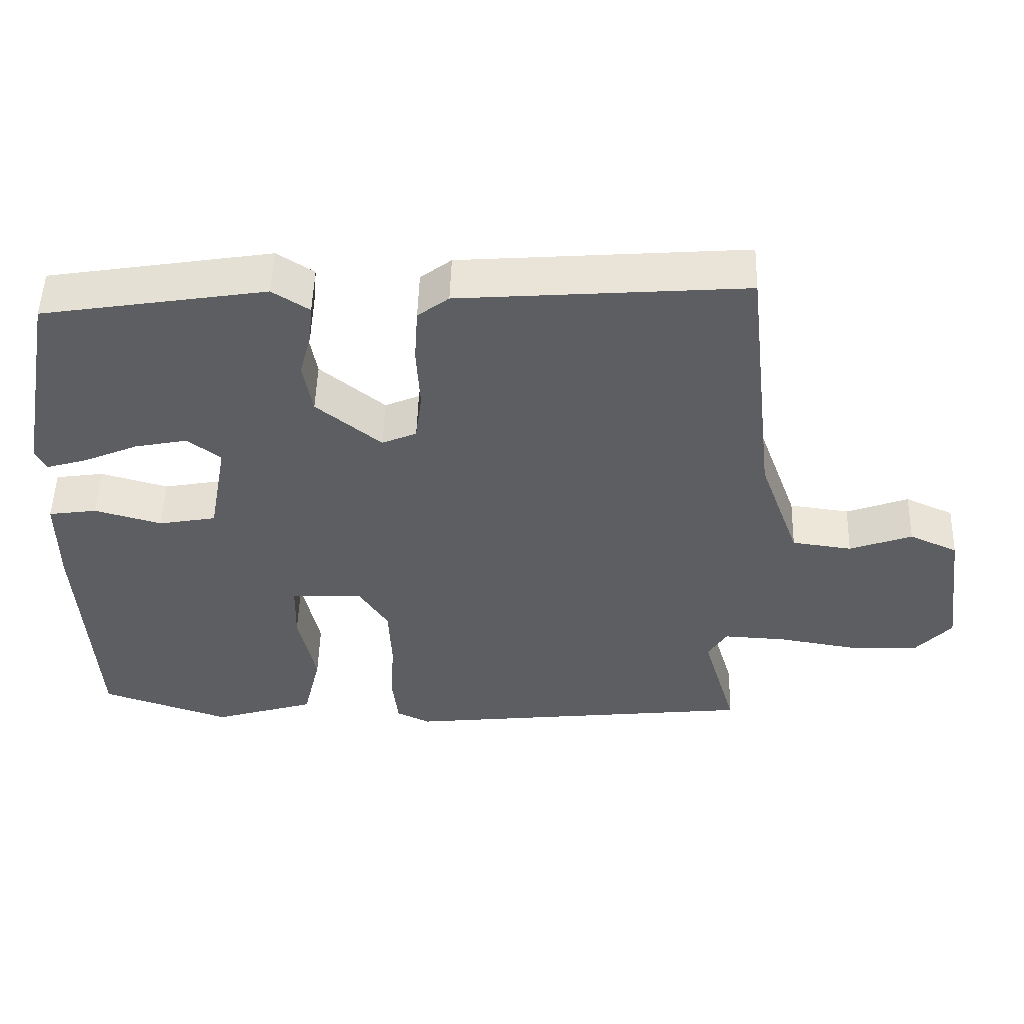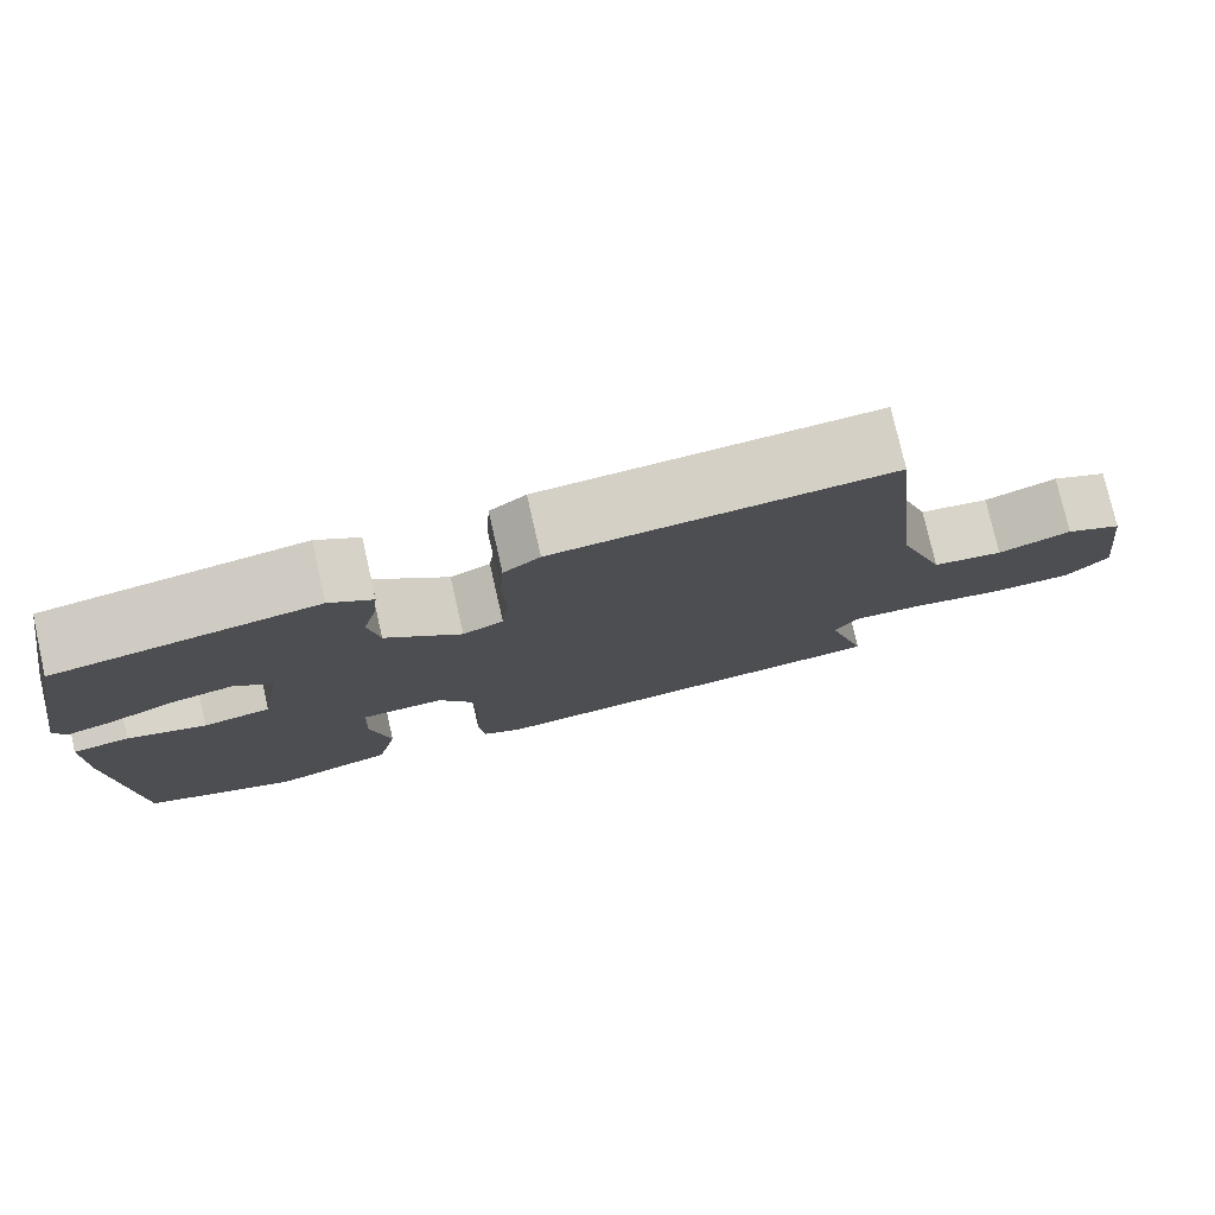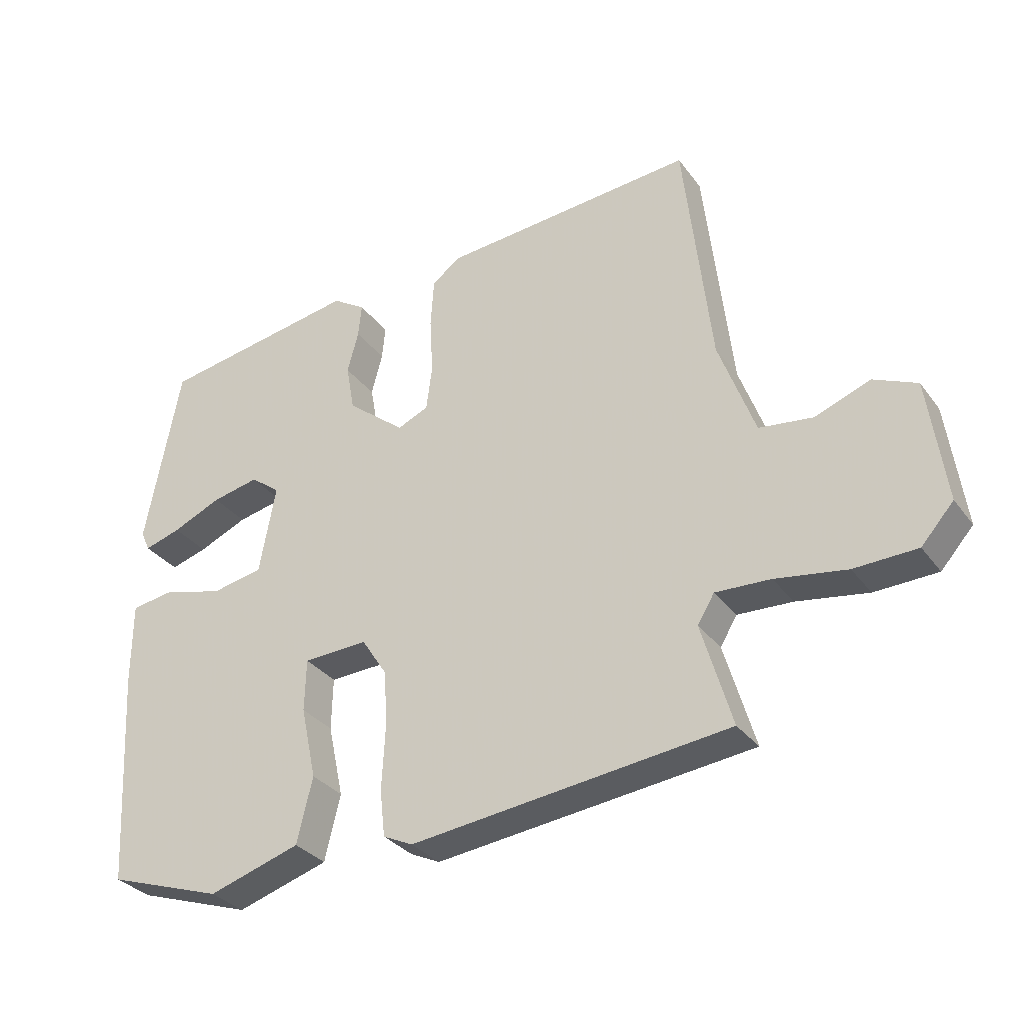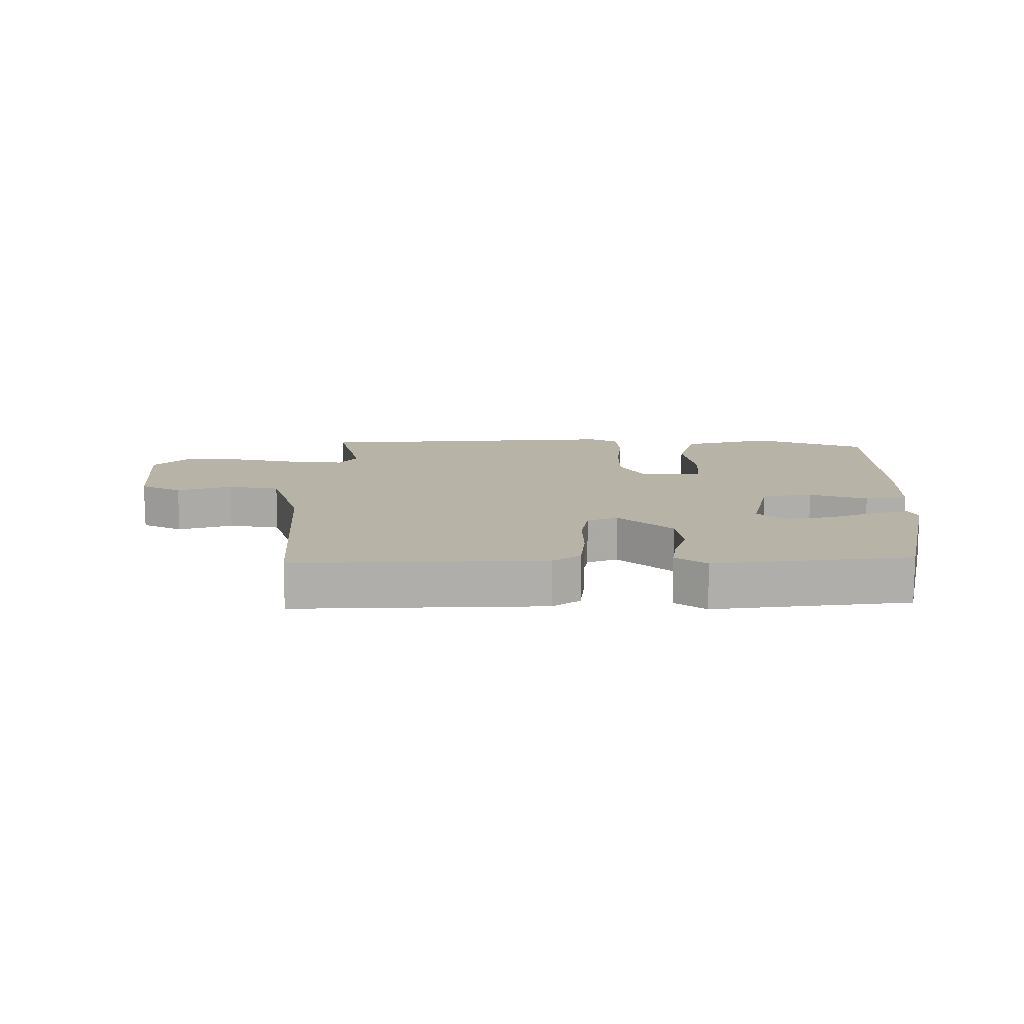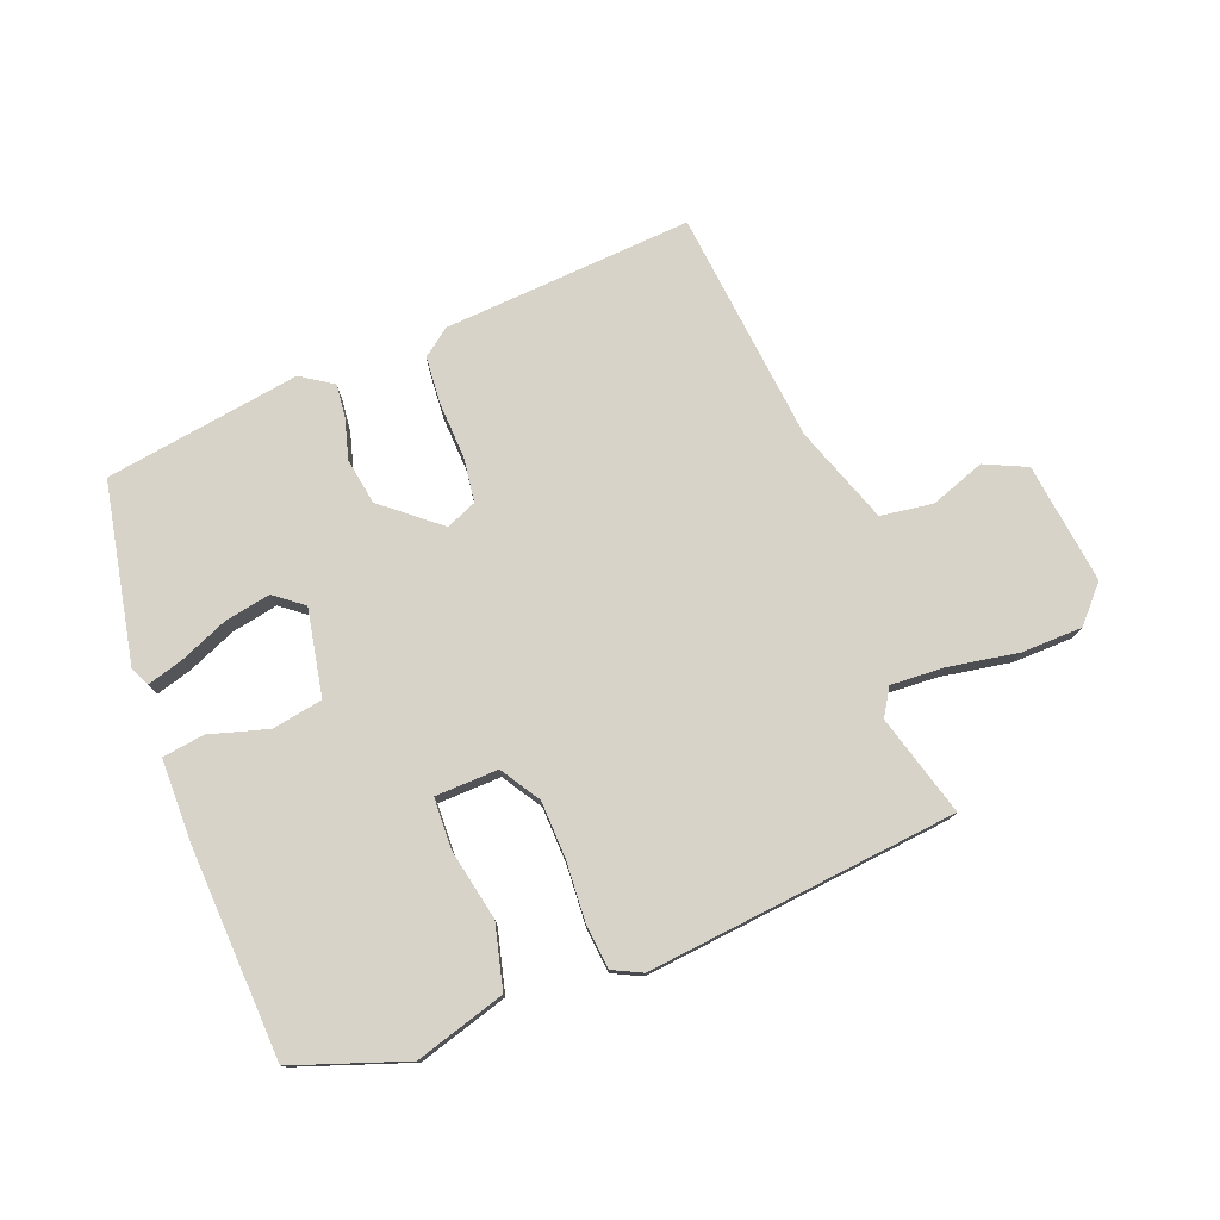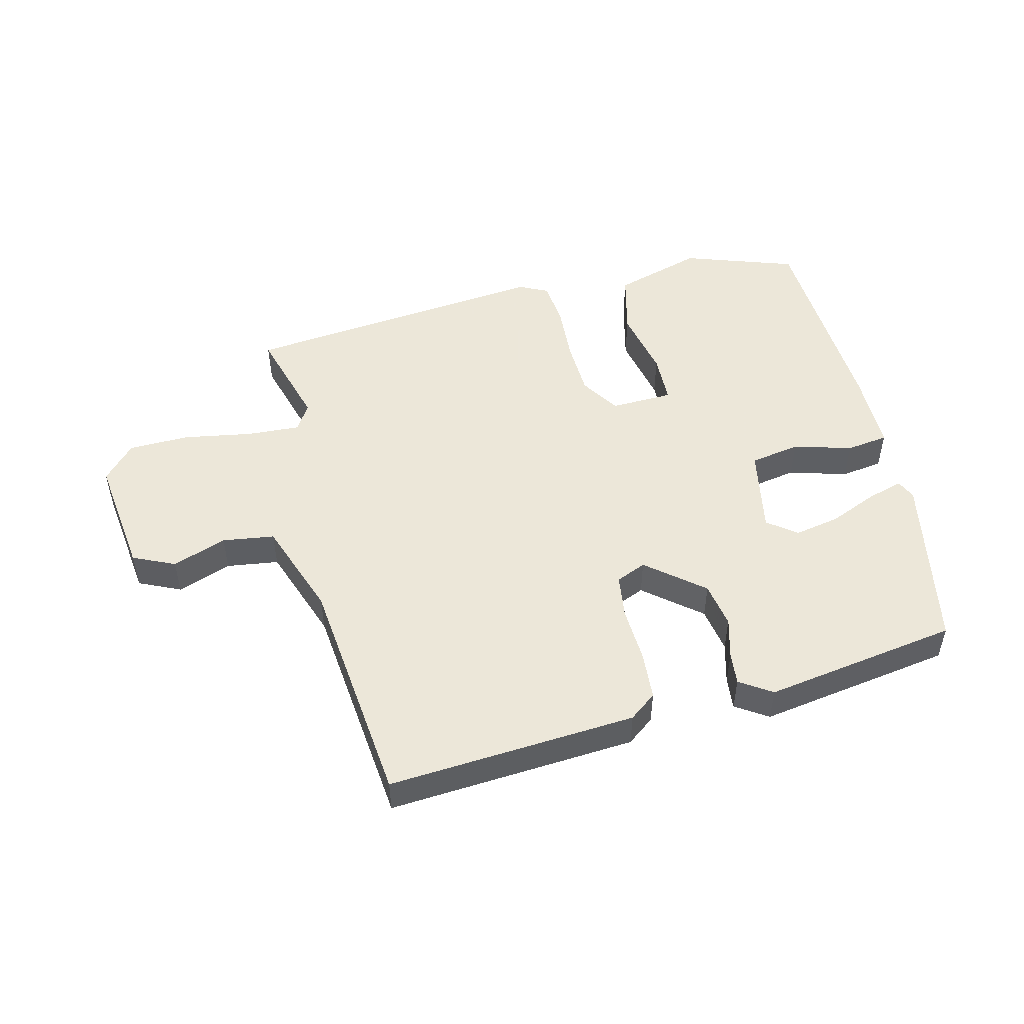
<metadata>
{"format":"obj","ext":"obj","renderer":"f3d","projection":"perspective","resolution":1024,"background":"white","views":[{"elev":51.2,"azim":-178.3,"up":"+Z"},{"elev":77.5,"azim":167.2,"up":"+Z"},{"elev":-32.0,"azim":-149.6,"up":"+Z"},{"elev":12.7,"azim":2.5,"up":"+Y"},{"elev":76.9,"azim":159.5,"up":"+Y"},{"elev":50.2,"azim":-13.4,"up":"+Y"}]}
</metadata>
<code>
v 0.473 0.07 0.412
v 0.526 0.07 0.128
v 0.512 0.07 0.097
v 0.455 0.07 0.114
v 0.379 0.07 0.147
v 0.306 0.07 0.162
v 0.26 0.07 0.127
v 0.285 0.07 -0.011
v 0.365 0.07 -0.026
v 0.458 0.07 0
v 0.525 0.07 -0.01
v 0.525 0.07 -0.139
v 0.505 0.07 -0.476
v 0.326 0.07 -0.536
v 0.184 0.07 -0.492
v 0.16 0.07 -0.391
v 0.184 0.07 -0.279
v 0.182 0.07 -0.198
v 0.082 0.07 -0.194
v 0.042 0.07 -0.256
v 0.038 0.07 -0.347
v 0.043 0.07 -0.441
v 0.035 0.07 -0.512
v -0.011 0.07 -0.534
v -0.503 0.07 -0.478
v -0.456 0.07 -0.318
v -0.482 0.07 -0.275
v -0.567 0.07 -0.279
v -0.677 0.07 -0.297
v -0.774 0.07 -0.294
v -0.824 0.07 -0.238
v -0.798 0.07 -0.046
v -0.731 0.07 -0.016
v -0.645 0.07 -0.048
v -0.562 0.07 -0.037
v -0.506 0.07 0.117
v -0.464 0.07 0.488
v -0.069 0.07 0.457
v -0.026 0.07 0.424
v -0.021 0.07 0.347
v -0.026 0.07 0.258
v -0.017 0.07 0.188
v 0.031 0.07 0.167
v 0.121 0.07 0.24
v 0.134 0.07 0.313
v 0.117 0.07 0.378
v 0.112 0.07 0.43
v 0.163 0.07 0.463
v 0.473 0 0.412
v 0.526 0 0.128
v 0.512 0 0.097
v 0.455 0 0.114
v 0.379 0 0.147
v 0.306 0 0.162
v 0.26 0 0.127
v 0.285 0 -0.011
v 0.365 0 -0.026
v 0.458 0 0
v 0.525 0 -0.01
v 0.525 0 -0.139
v 0.505 0 -0.476
v 0.326 0 -0.536
v 0.184 0 -0.492
v 0.16 0 -0.391
v 0.184 0 -0.279
v 0.182 0 -0.198
v 0.082 0 -0.194
v 0.042 0 -0.256
v 0.038 0 -0.347
v 0.043 0 -0.441
v 0.035 0 -0.512
v -0.011 0 -0.534
v -0.503 0 -0.478
v -0.456 0 -0.318
v -0.482 0 -0.275
v -0.567 0 -0.279
v -0.677 0 -0.297
v -0.774 0 -0.294
v -0.824 0 -0.238
v -0.798 0 -0.046
v -0.731 0 -0.016
v -0.645 0 -0.048
v -0.562 0 -0.037
v -0.506 0 0.117
v -0.464 0 0.488
v -0.069 0 0.457
v -0.026 0 0.424
v -0.021 0 0.347
v -0.026 0 0.258
v -0.017 0 0.188
v 0.031 0 0.167
v 0.121 0 0.24
v 0.134 0 0.313
v 0.117 0 0.378
v 0.112 0 0.43
v 0.163 0 0.463
f 3 4 5
f 2 3 5
f 1 2 5
f 48 1 5
f 47 48 5
f 46 47 5
f 45 46 5
f 44 45 5 6
f 43 44 6 7
f 39 40 41
f 38 39 41
f 37 38 41
f 36 37 41
f 35 36 41 42
f 32 33 34
f 31 32 34
f 30 31 34
f 29 30 34
f 28 29 34
f 27 28 34 35
f 35 42 43
f 27 35 43
f 26 27 43
f 24 25 26
f 23 24 26
f 22 23 26
f 21 22 26
f 15 16 17
f 14 15 17
f 13 14 17
f 12 13 17
f 11 12 17
f 10 11 17
f 9 10 17
f 8 9 17 18
f 7 8 18 19
f 20 21 26 43
f 7 19 20 43
f 53 52 51
f 53 51 50
f 53 50 49
f 53 49 96
f 53 96 95
f 53 95 94
f 53 94 93
f 54 53 93 92
f 55 54 92 91
f 89 88 87
f 89 87 86
f 89 86 85
f 89 85 84
f 90 89 84 83
f 82 81 80
f 82 80 79
f 82 79 78
f 82 78 77
f 82 77 76
f 83 82 76 75
f 91 90 83
f 91 83 75
f 91 75 74
f 74 73 72
f 74 72 71
f 74 71 70
f 74 70 69
f 65 64 63
f 65 63 62
f 65 62 61
f 65 61 60
f 65 60 59
f 65 59 58
f 65 58 57
f 66 65 57 56
f 67 66 56 55
f 91 74 69 68
f 91 68 67 55
f 1 49 50 2
f 2 50 51 3
f 3 51 52 4
f 4 52 53 5
f 5 53 54 6
f 6 54 55 7
f 7 55 56 8
f 8 56 57 9
f 9 57 58 10
f 10 58 59 11
f 11 59 60 12
f 12 60 61 13
f 13 61 62 14
f 14 62 63 15
f 15 63 64 16
f 16 64 65 17
f 17 65 66 18
f 18 66 67 19
f 19 67 68 20
f 20 68 69 21
f 21 69 70 22
f 22 70 71 23
f 23 71 72 24
f 24 72 73 25
f 25 73 74 26
f 26 74 75 27
f 27 75 76 28
f 28 76 77 29
f 29 77 78 30
f 30 78 79 31
f 31 79 80 32
f 32 80 81 33
f 33 81 82 34
f 34 82 83 35
f 35 83 84 36
f 36 84 85 37
f 37 85 86 38
f 38 86 87 39
f 39 87 88 40
f 40 88 89 41
f 41 89 90 42
f 42 90 91 43
f 43 91 92 44
f 44 92 93 45
f 45 93 94 46
f 46 94 95 47
f 47 95 96 48
f 48 96 49 1

</code>
